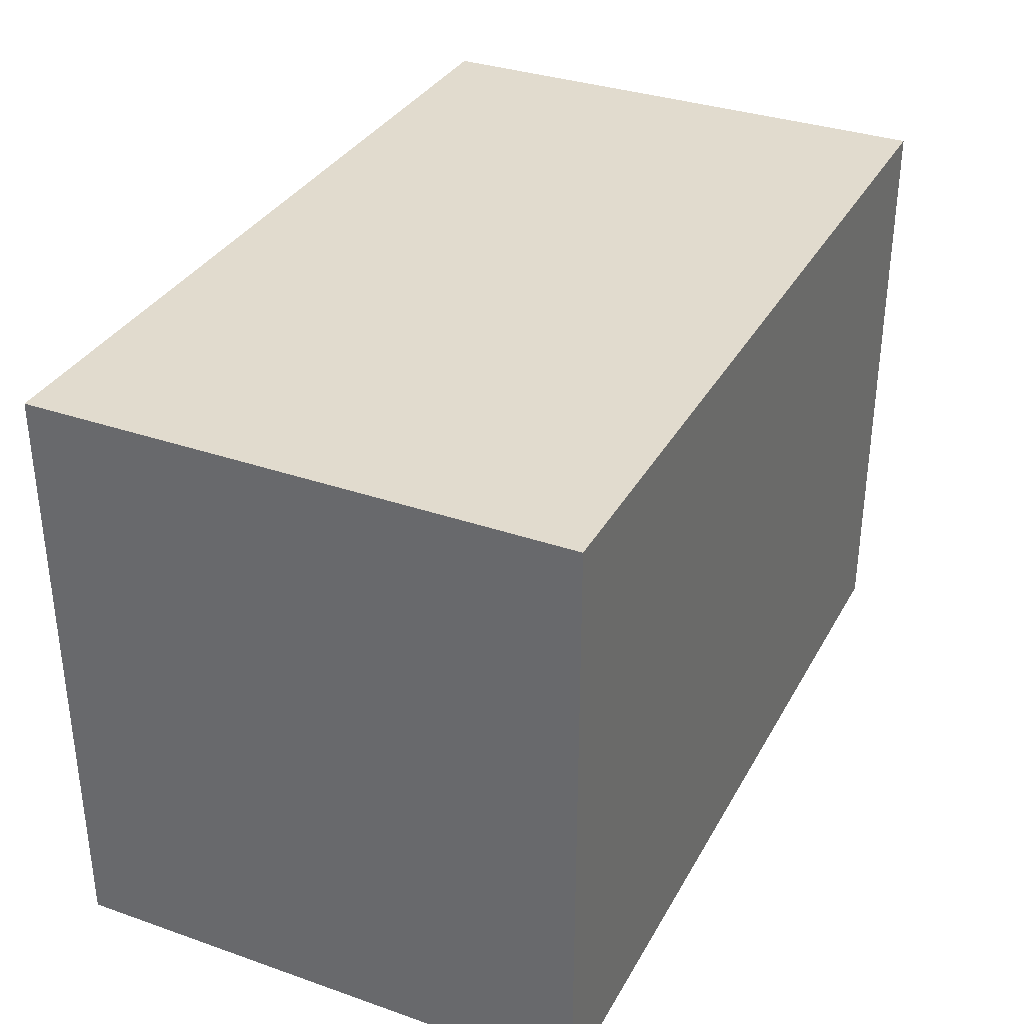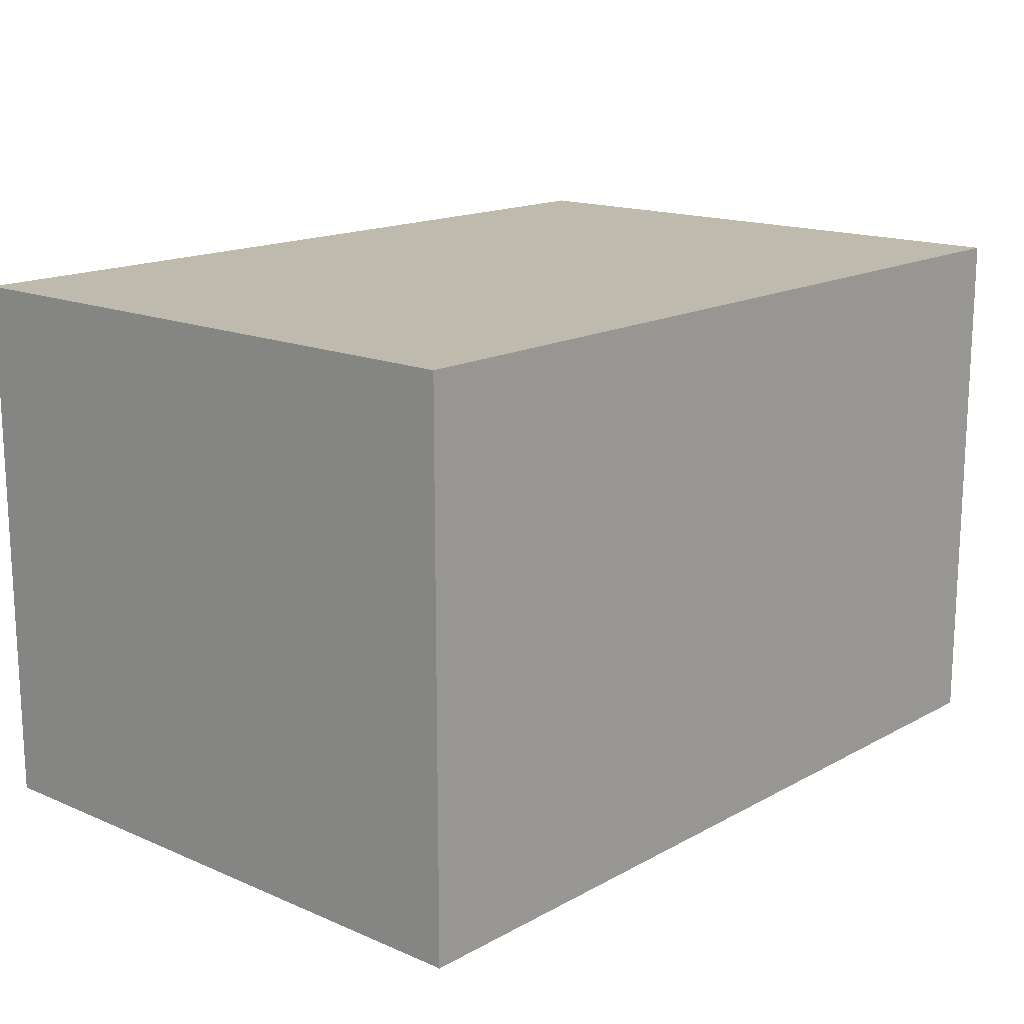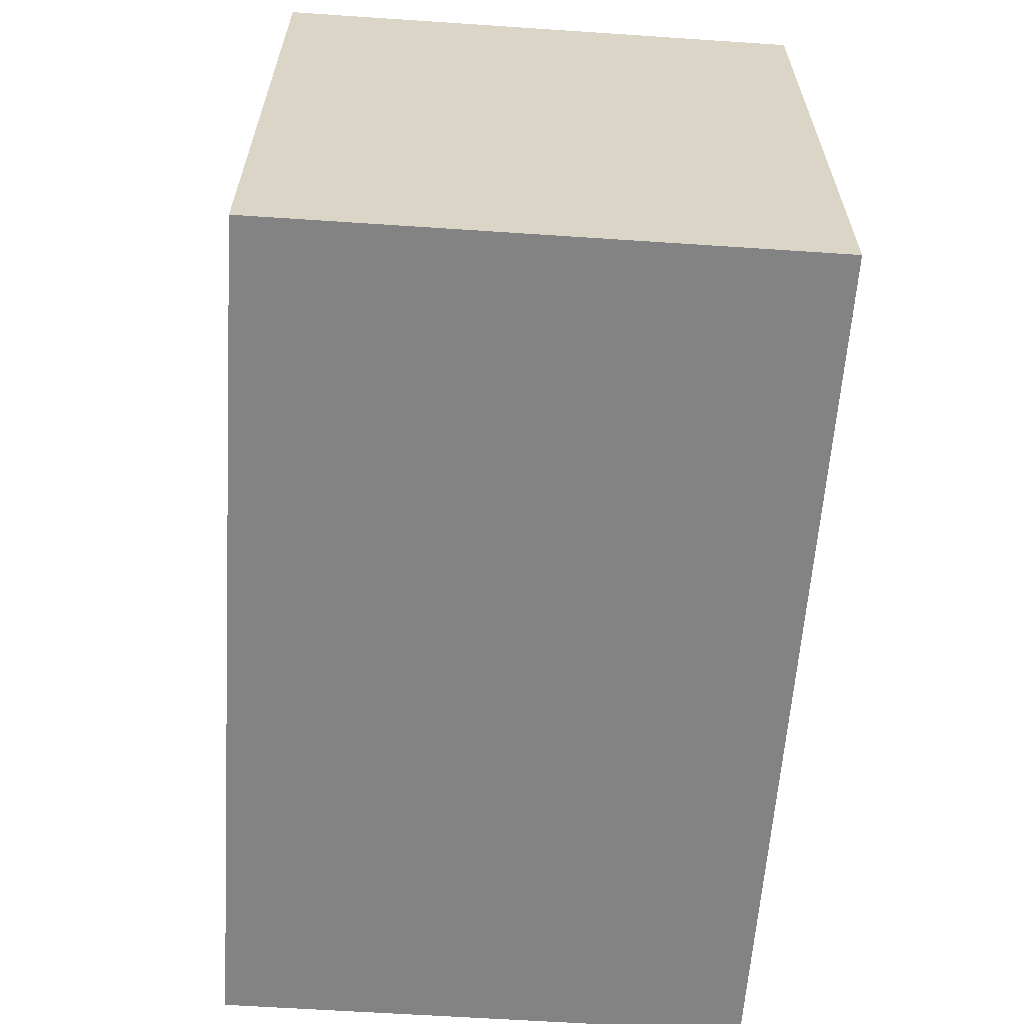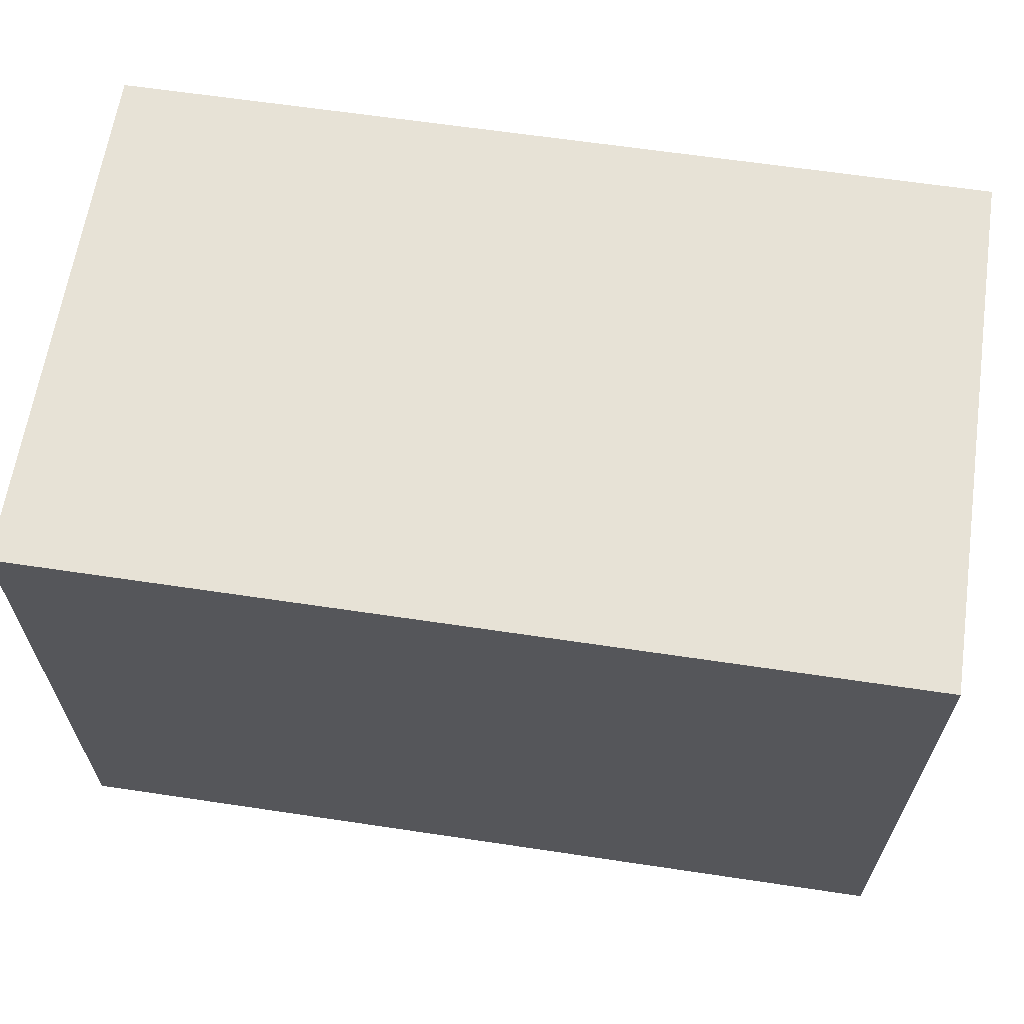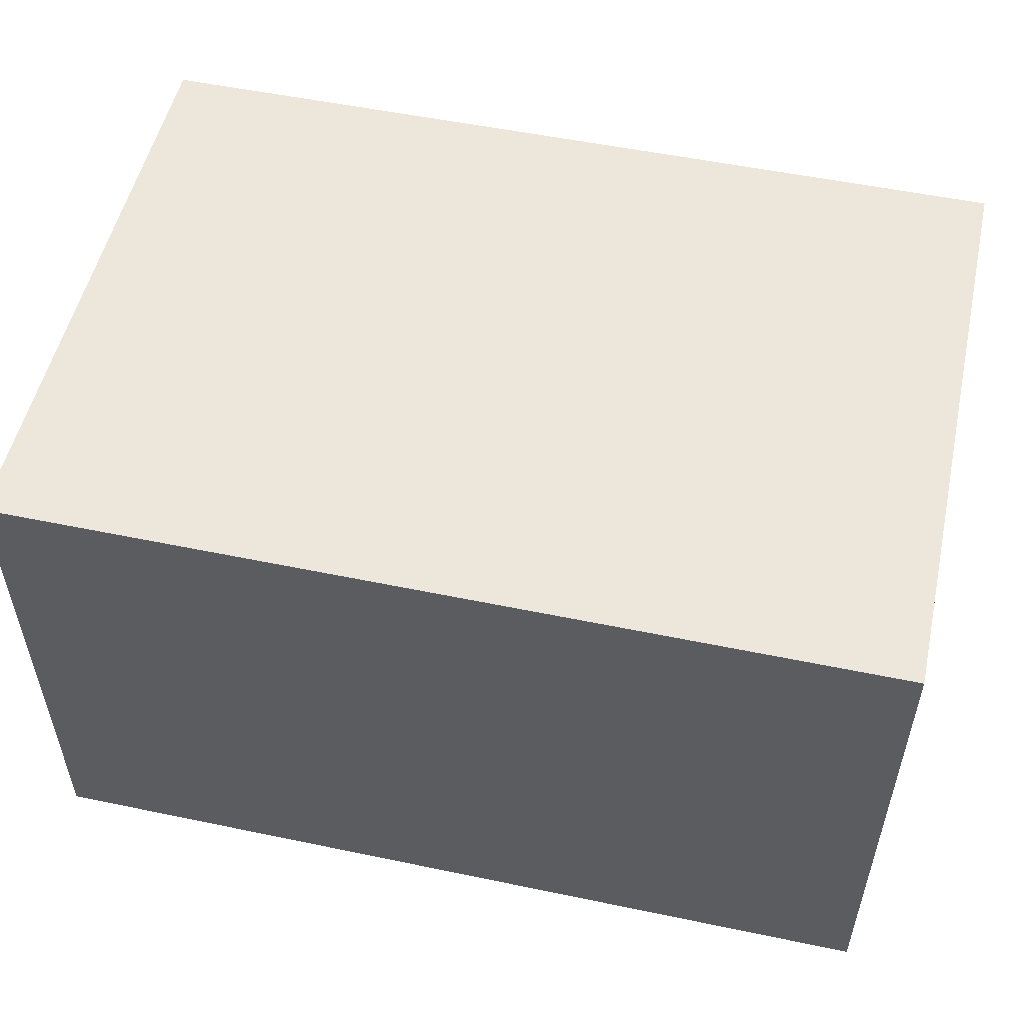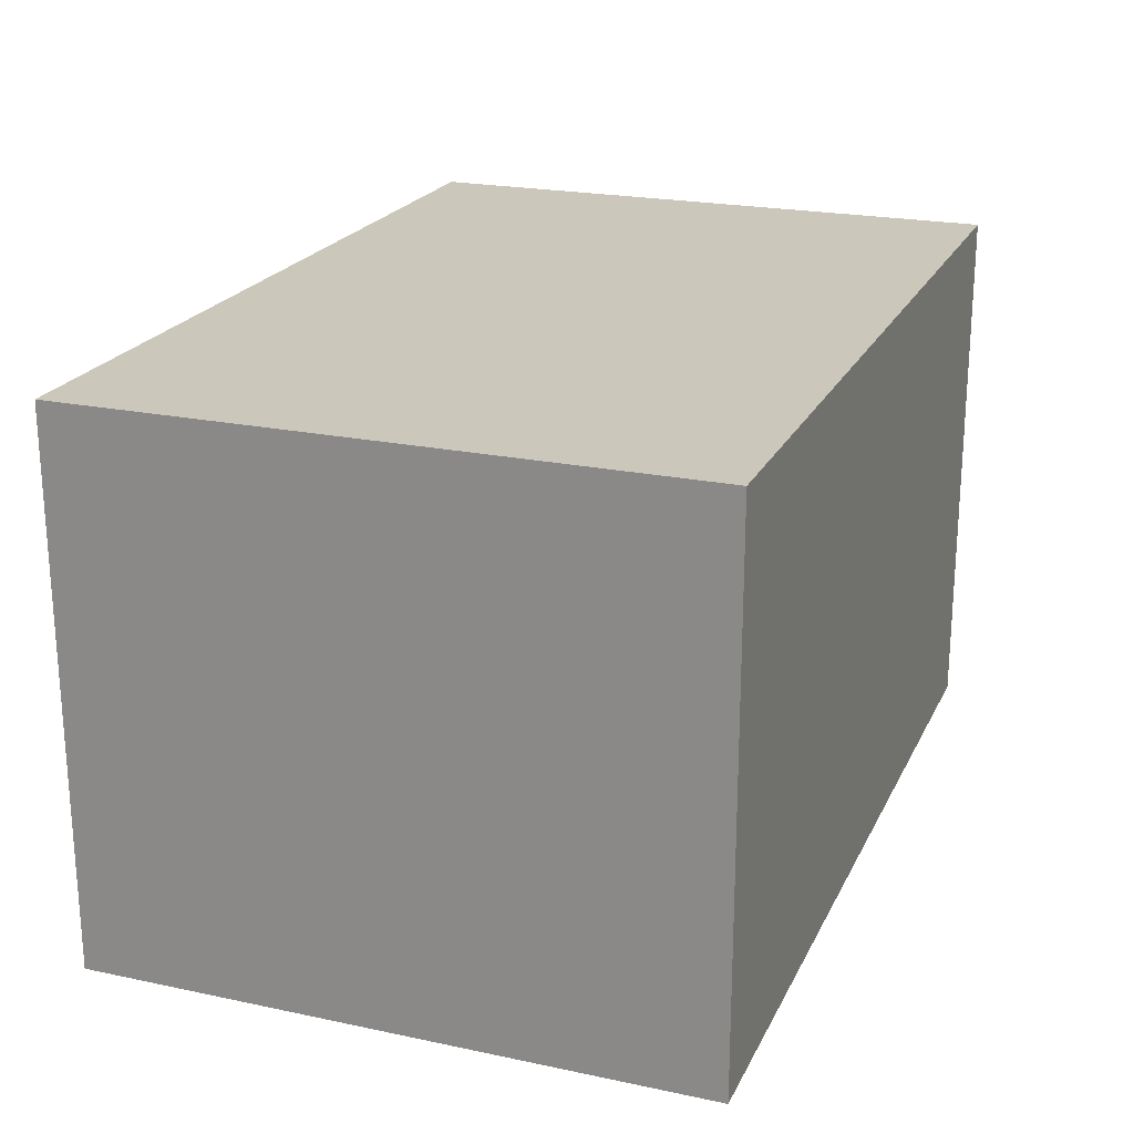
<metadata>
{"format":"obj","ext":"obj","renderer":"f3d","projection":"perspective","resolution":1024,"background":"white","views":[{"elev":33.8,"azim":115.3,"up":"+Y"},{"elev":15.8,"azim":131.6,"up":"+Z"},{"elev":-61.0,"azim":-93.9,"up":"+Y"},{"elev":63.3,"azim":-171.4,"up":"+Y"},{"elev":53.0,"azim":-167.4,"up":"+Z"},{"elev":21.7,"azim":110.3,"up":"+Z"}]}
</metadata>
<code>
o obj_0.002
v 0.065 -0.045 -0.04
v 0.065 -0.045 0.04
v -0.065 -0.045 0.04
v -0.065 -0.045 -0.04
v 0.065 0.045 -0.04
v 0.065 0.045 0.04
v -0.065 0.045 -0.04
v -0.065 0.045 0.04
f 1 5 6
f 1 6 2
f 7 4 3
f 7 3 8
f 5 7 8
f 5 8 6
f 8 3 2
f 8 2 6
f 5 1 4
f 5 4 7
f 1 2 4
f 4 2 3

</code>
